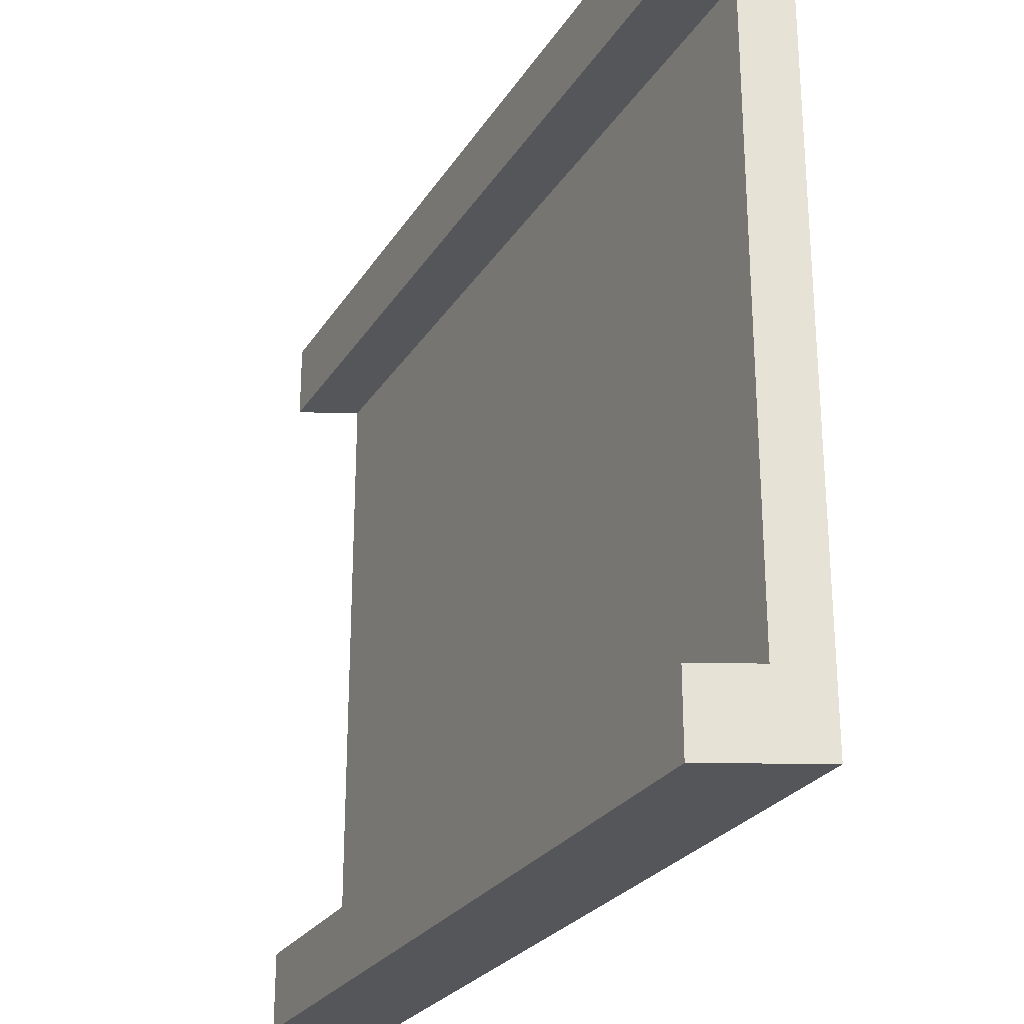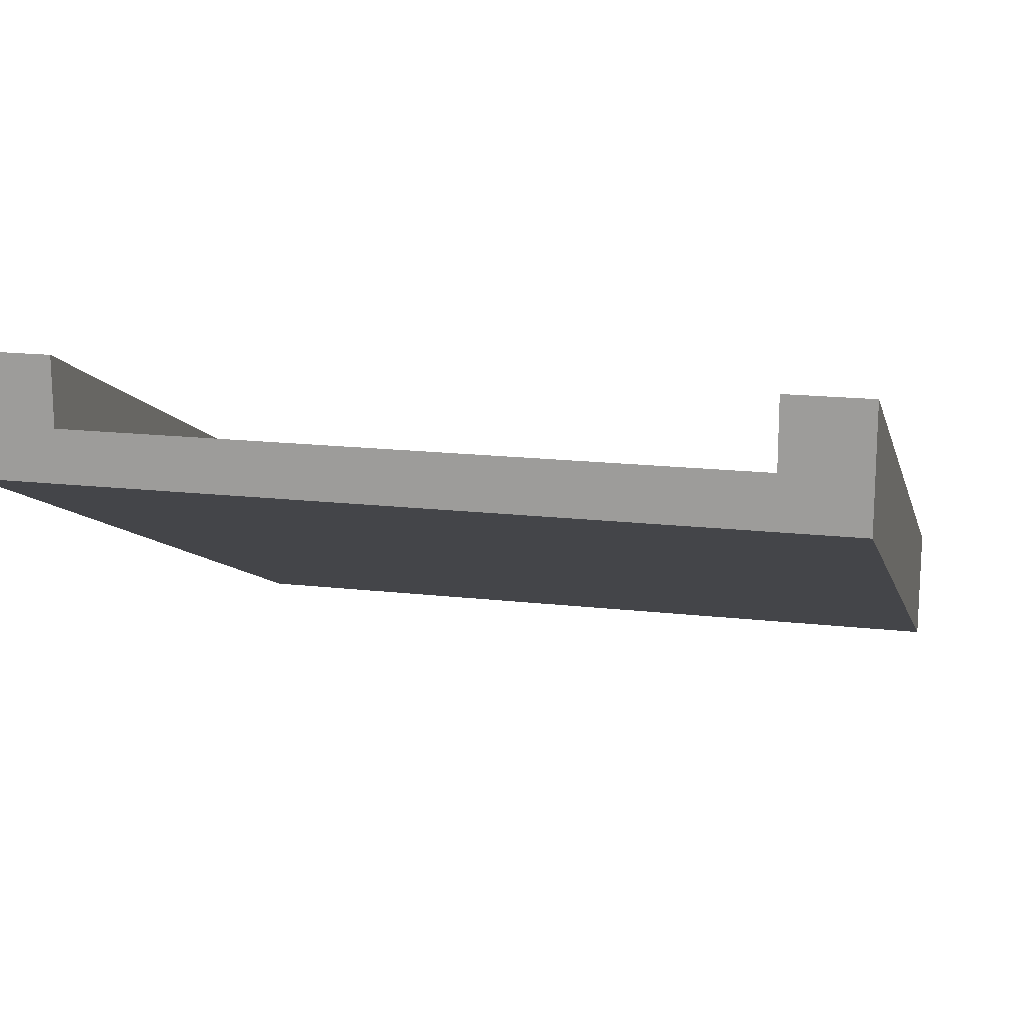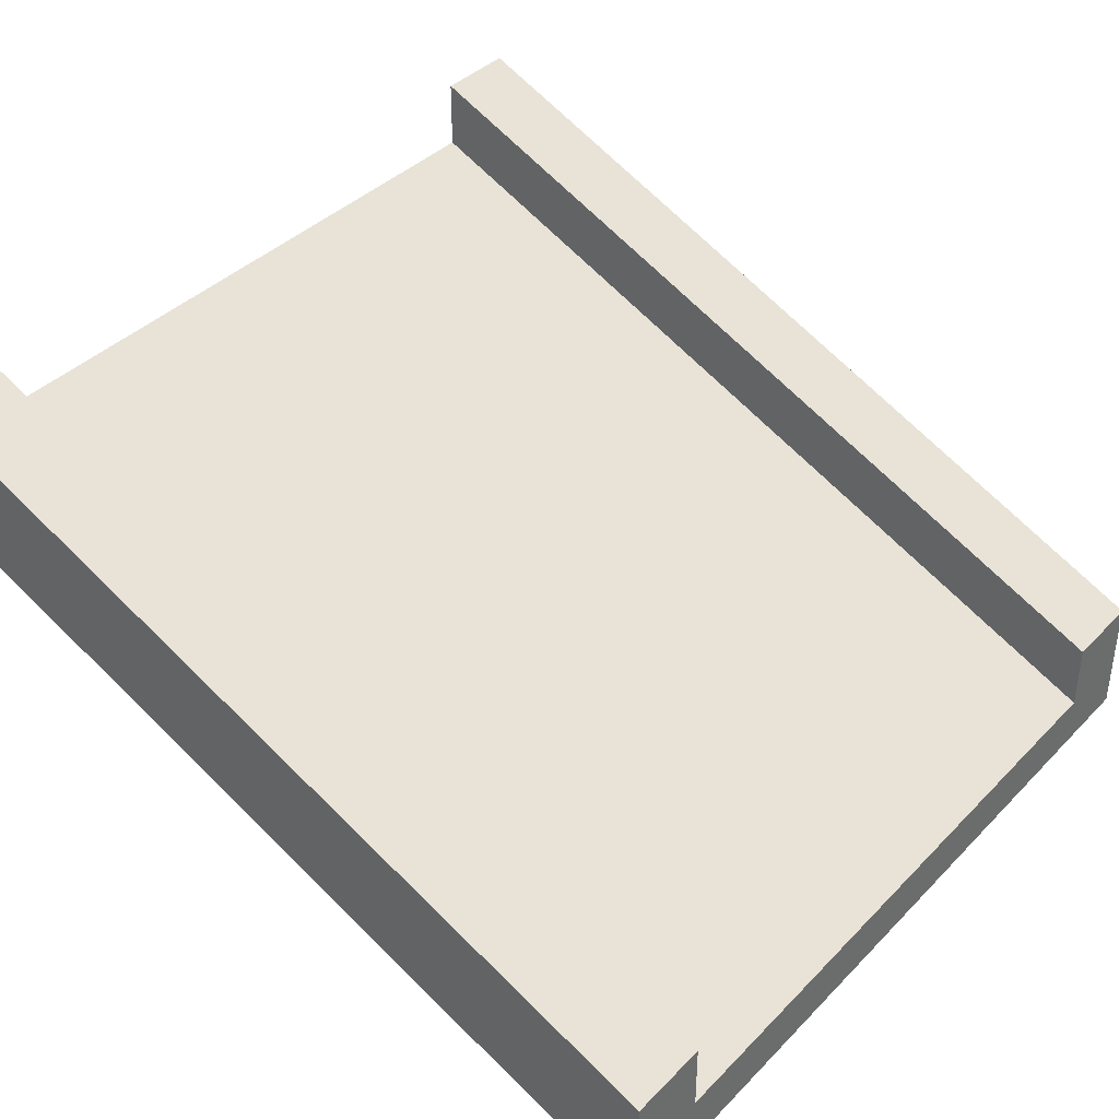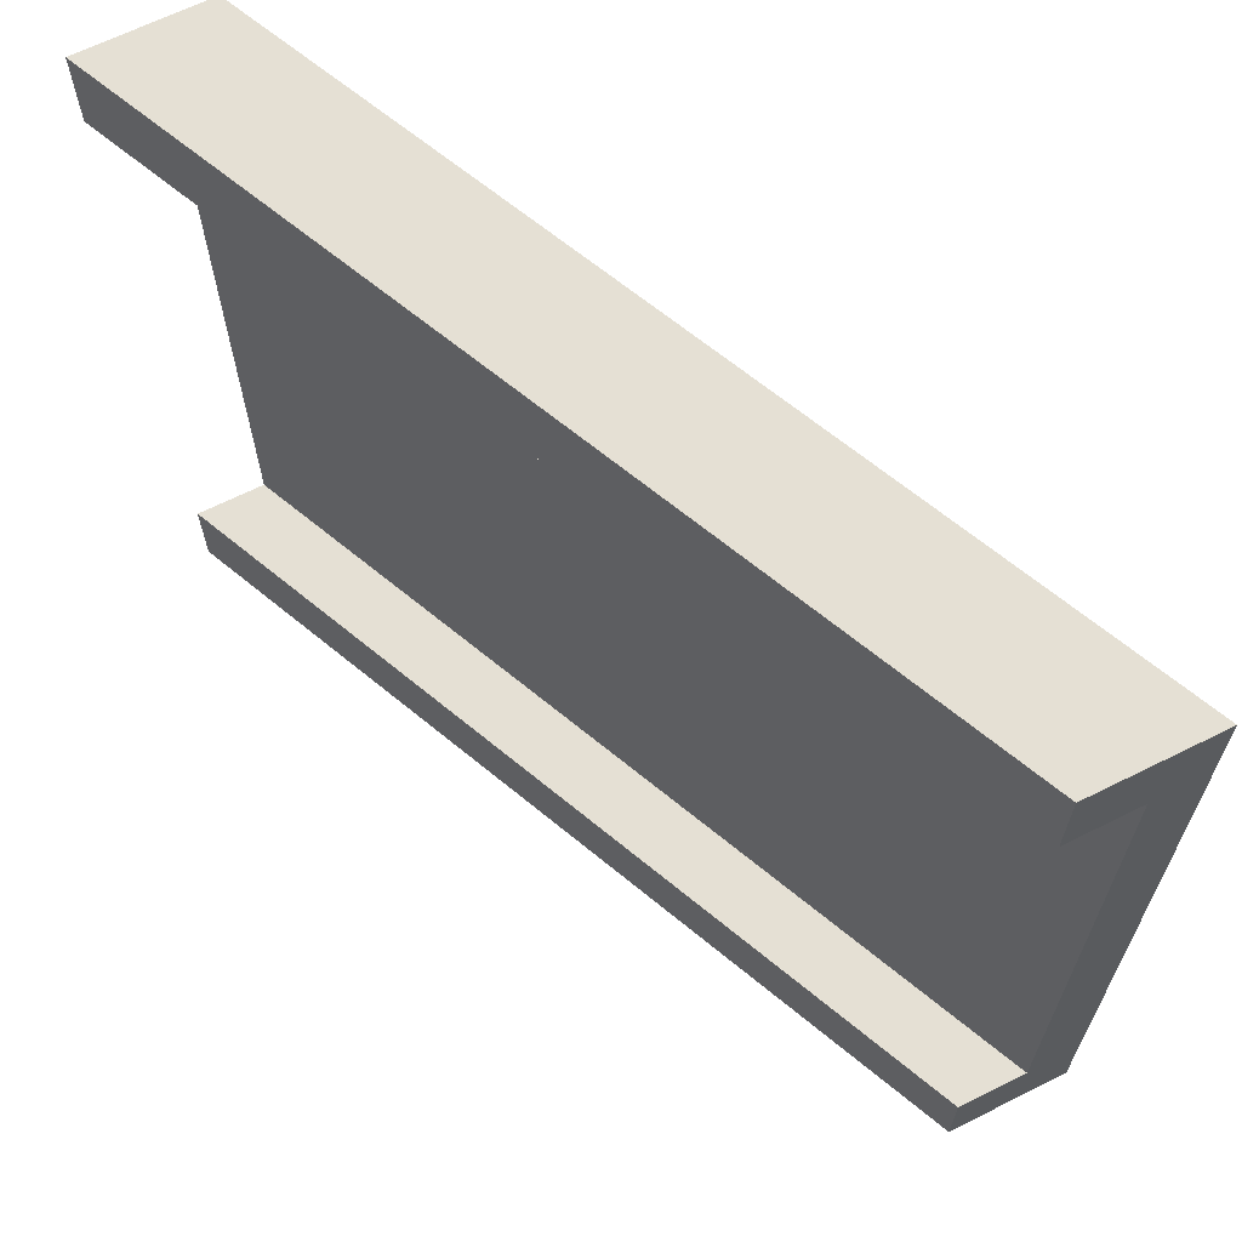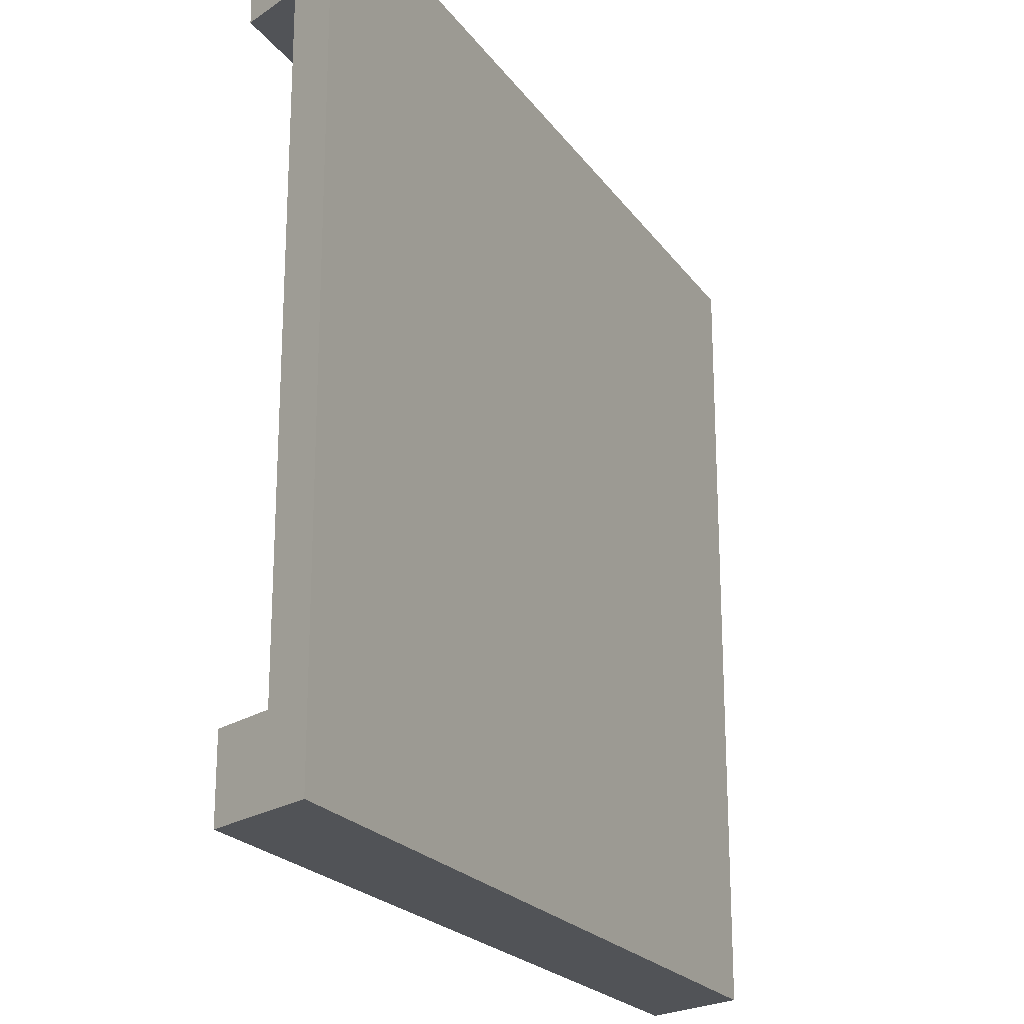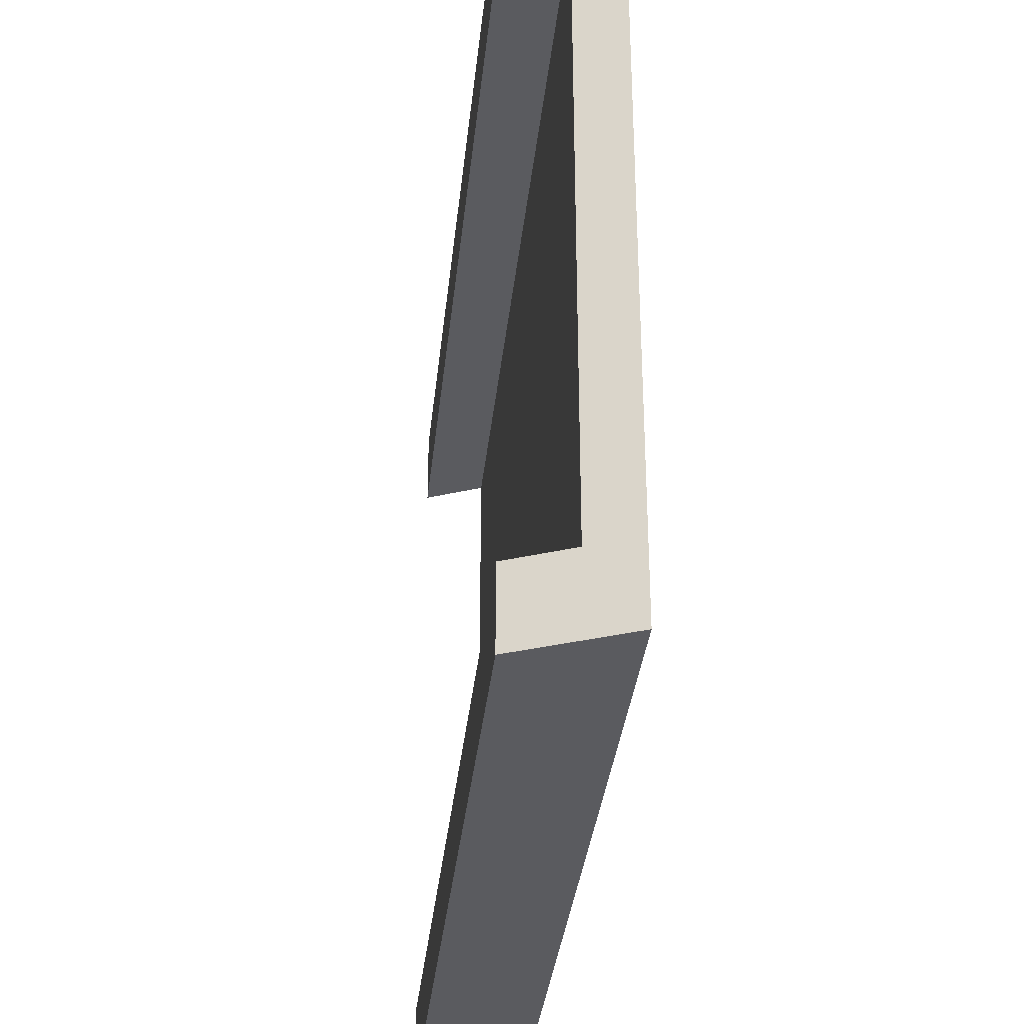
<metadata>
{"format":"obj","ext":"obj","renderer":"f3d","projection":"perspective","resolution":1024,"background":"white","views":[{"elev":-26.0,"azim":-91.5,"up":"+Z"},{"elev":16.2,"azim":103.5,"up":"+Y"},{"elev":38.7,"azim":-141.5,"up":"+Y"},{"elev":65.7,"azim":-116.6,"up":"+Z"},{"elev":-21.7,"azim":-40.5,"up":"+Z"},{"elev":-33.5,"azim":-72.0,"up":"+Z"}]}
</metadata>
<code>
g rampC
v 0.5 0.44 -0.5
v 0.5 0.44 -0.4
v 0.5 0.5866 -0.5
v 0.5 0.5033 -0.4
v 0.5 0.5866 -0.4
v -0.5 0 -0.5
v -0.5 0 -0.4
v -0.5 0 0.4
v 0.5 0.44 0.4
v -0.5 0 0.5
v 0.5 0.44 0.5
v -0.5 0.1467 -0.5
v -0.5 0.1467 0.4
v 0.5 0.5866 0.4
v -0.5 0.1467 0.5
v 0.5 0.5866 0.5
v -0.5 0.06333 0.4
v -0.5 0.1467 -0.4
v -0.5 0.06333 -0.4
v 0.5 0.5033 0.4
f 3 2 1
f 2 3 4
f 4 3 5
f 1 7 6
f 7 1 2
f 7 2 8
f 8 2 9
f 8 9 10
f 10 9 11
f 3 6 12
f 6 3 1
f 15 14 13
f 14 15 16
f 11 15 10
f 15 11 16
f 15 8 10
f 8 15 17
f 17 15 13
f 18 3 12
f 3 18 5
f 4 18 19
f 18 4 5
f 14 17 13
f 17 14 20
f 20 11 9
f 11 20 16
f 16 20 14
f 19 6 7
f 6 19 12
f 12 19 18
f 17 4 19
f 4 17 20
f 4 9 2
f 9 4 20
f 17 7 8
f 7 17 19

</code>
